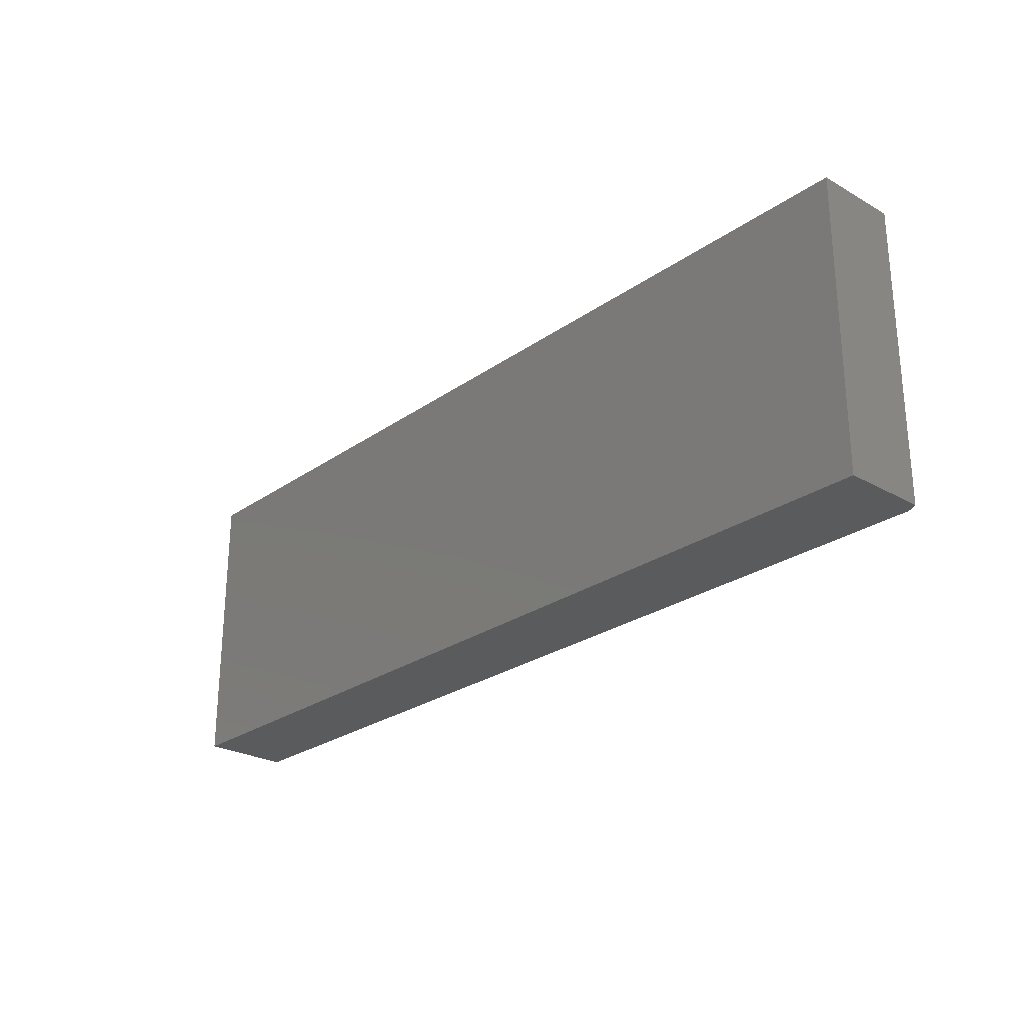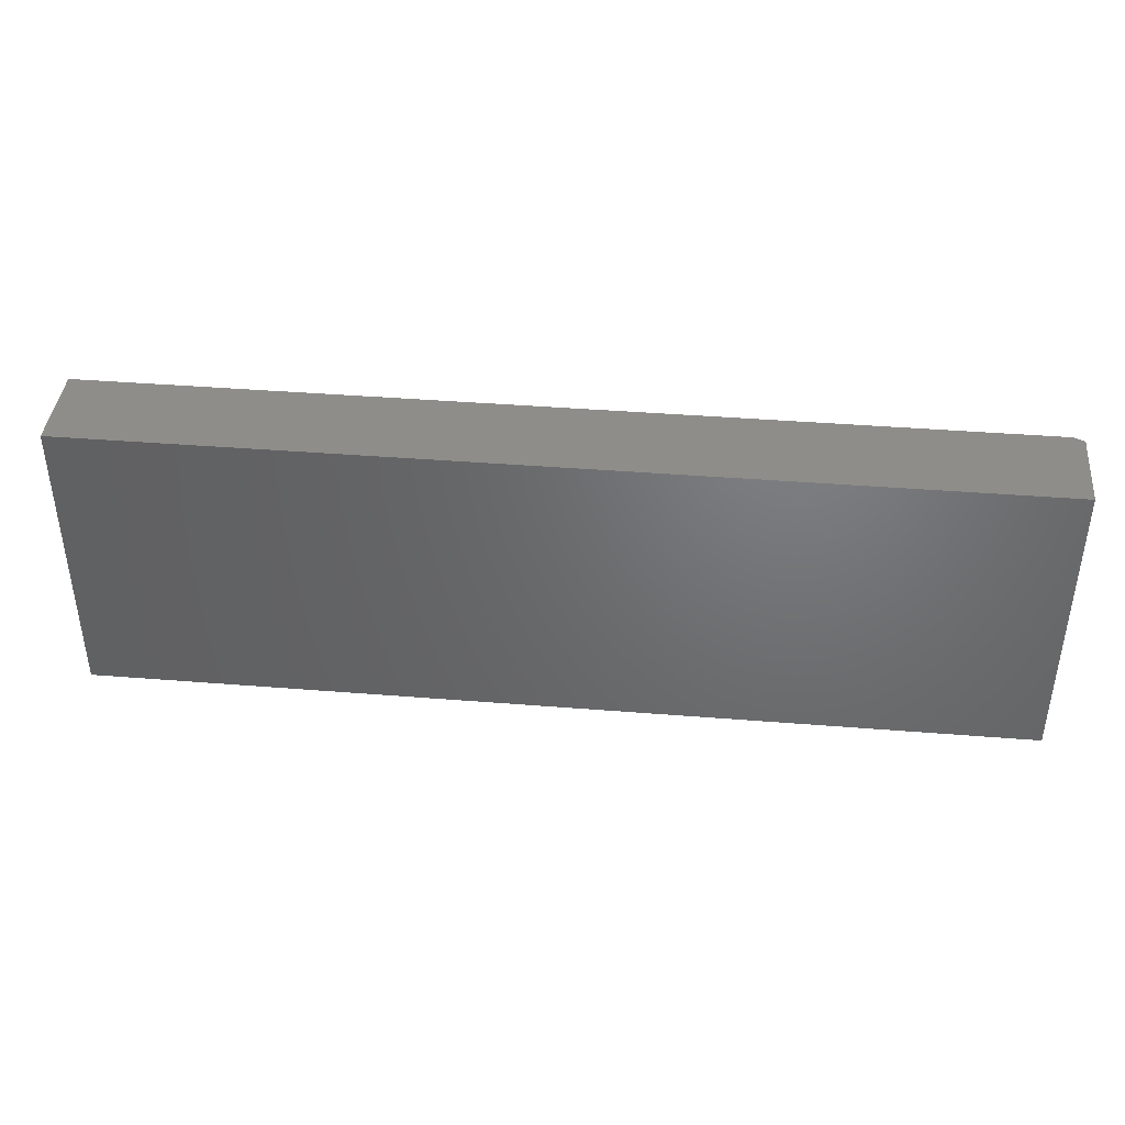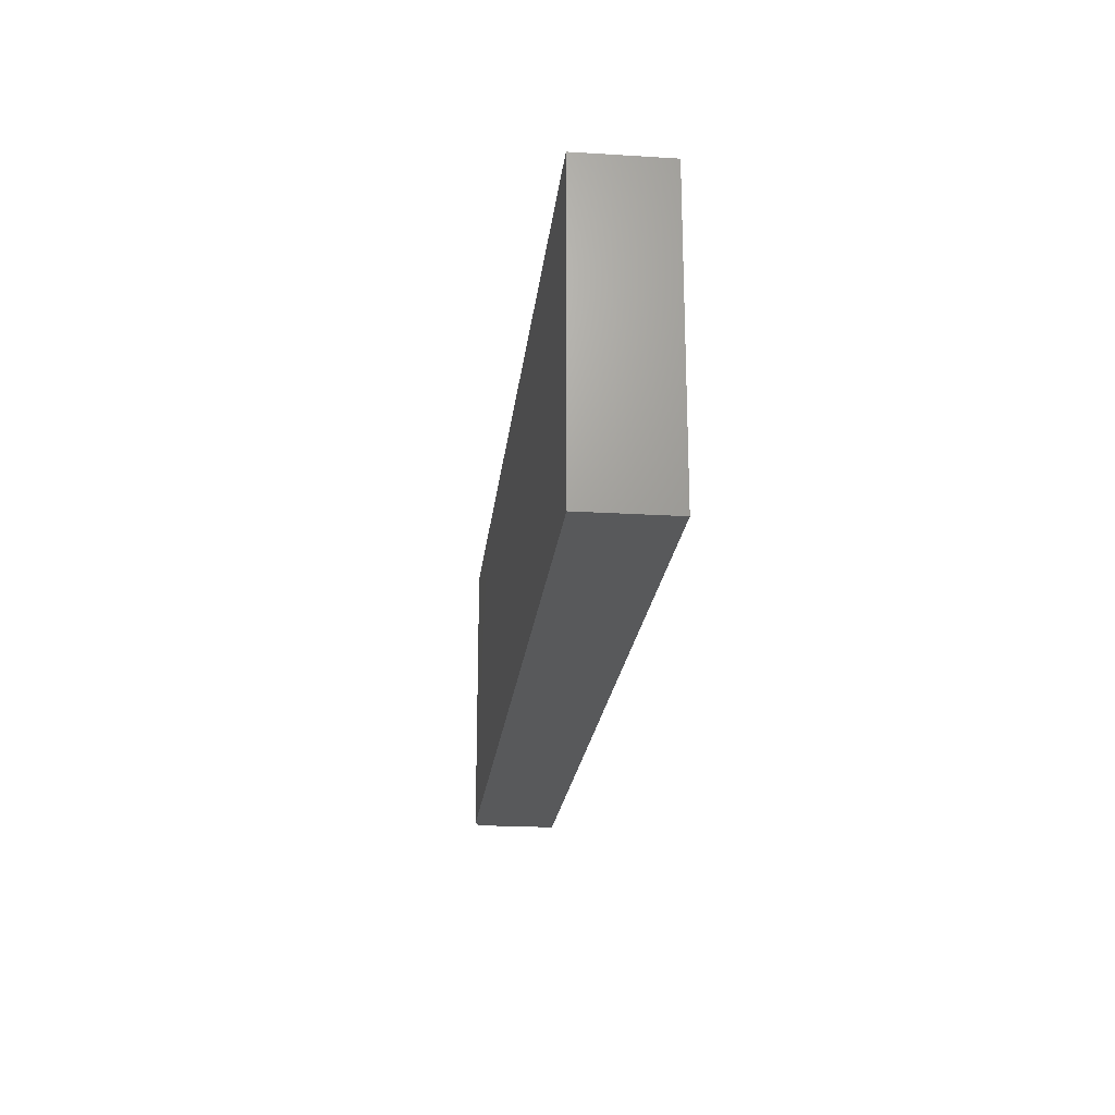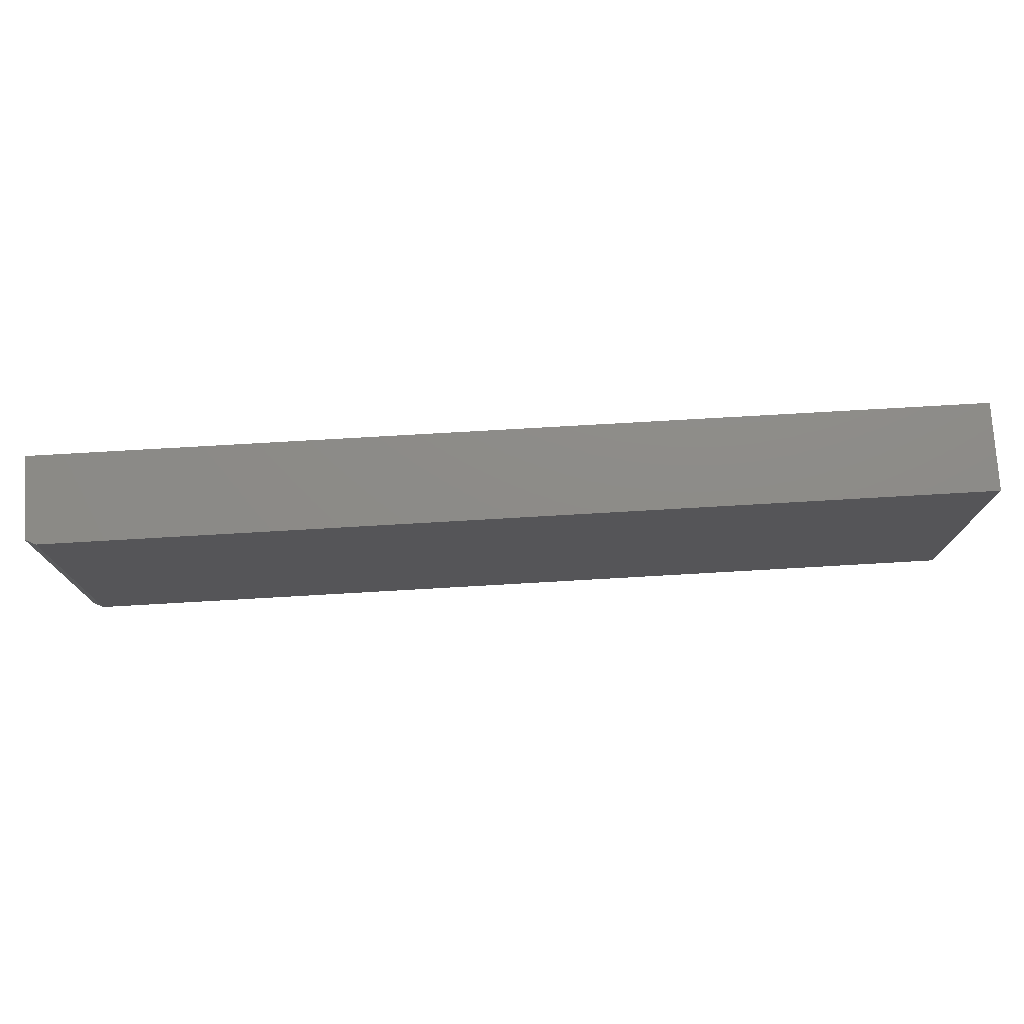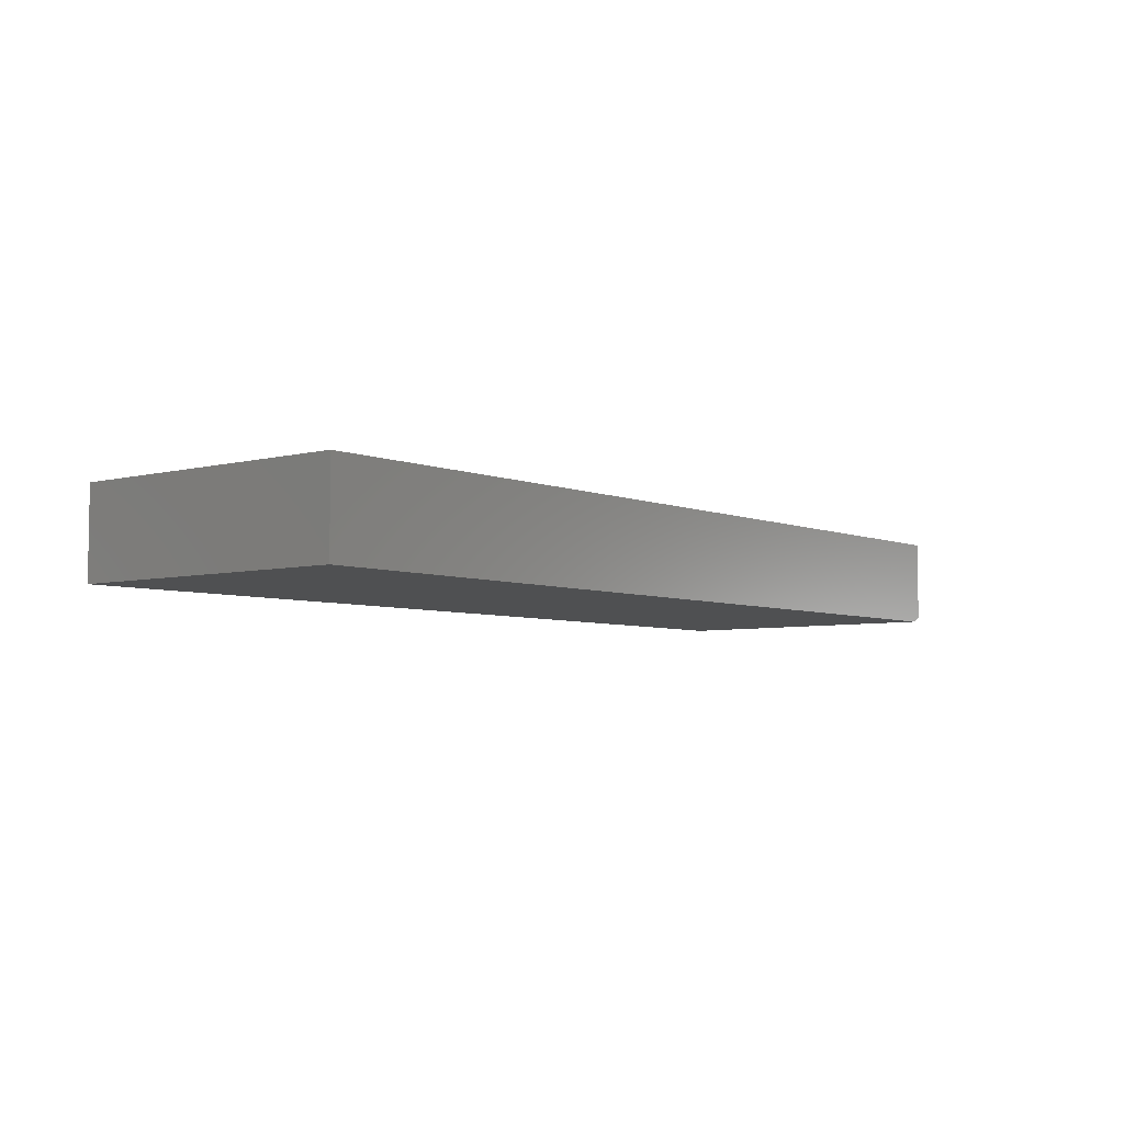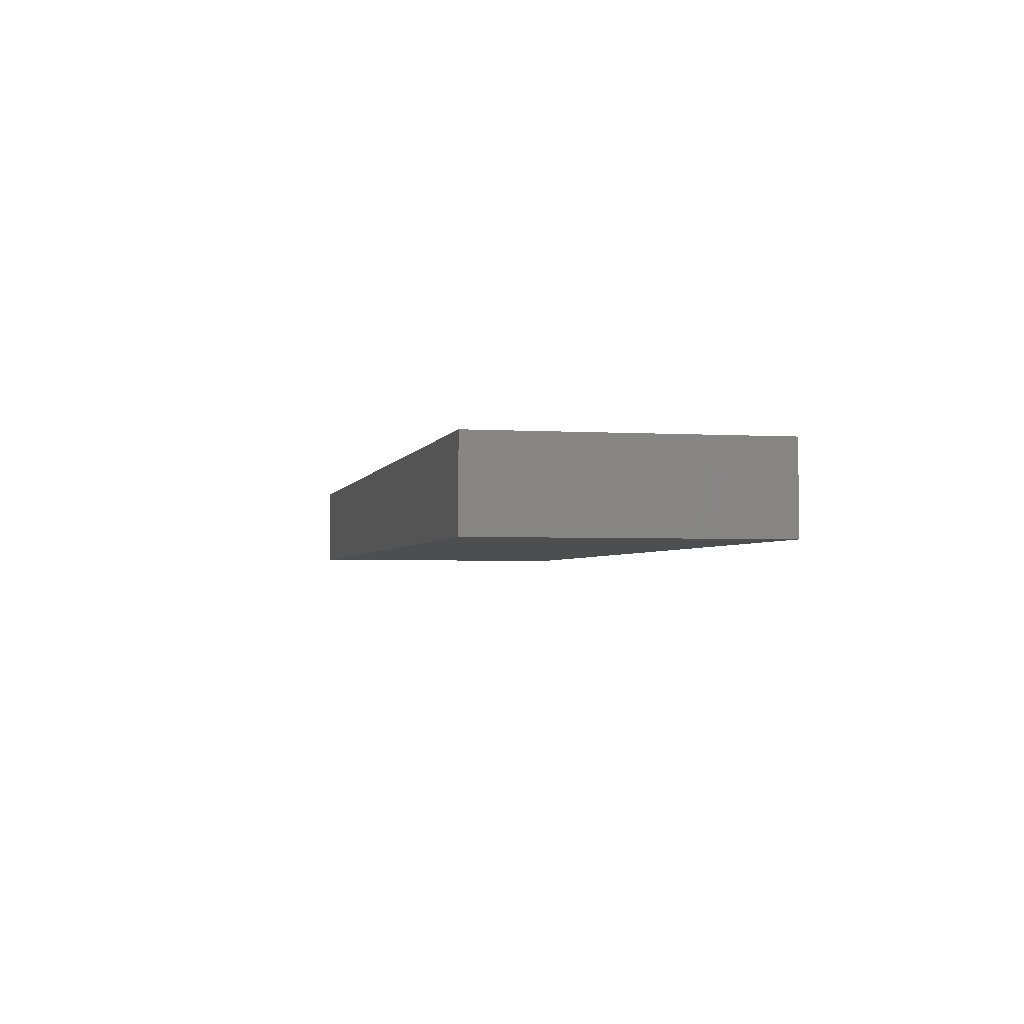
<metadata>
{"format":"stl","ext":"stl","renderer":"f3d","projection":"perspective","resolution":1024,"background":"white","views":[{"elev":-25.8,"azim":48.0,"up":"+Y"},{"elev":40.7,"azim":5.6,"up":"+Y"},{"elev":-21.4,"azim":-96.2,"up":"+Y"},{"elev":75.5,"azim":176.7,"up":"+Y"},{"elev":-5.3,"azim":-51.1,"up":"+Z"},{"elev":-2.8,"azim":-102.5,"up":"+Z"}]}
</metadata>
<code>
# stl→obj: 10 verts, 16 faces
v 0.75 -0.4375 0.1303
v -0.625 -0.4375 0.1303
v 0.75 -0.4375 0.007812
v -0.625 -0.4375 0
v 0.7344 -0.4375 -8.324e-17
v 0.7344 1.509e-16 -8.324e-17
v -0.625 0 0
v 0.75 1.527e-16 0.007812
v -0.625 8.855e-34 0.1303
v 0.75 1.527e-16 0.1303
f 1 2 3
f 3 2 4
f 3 4 5
f 6 7 8
f 8 7 9
f 8 9 10
f 8 10 3
f 3 10 1
f 4 7 5
f 5 7 6
f 5 6 3
f 3 6 8
f 9 7 2
f 2 7 4
f 1 10 2
f 2 10 9

</code>
